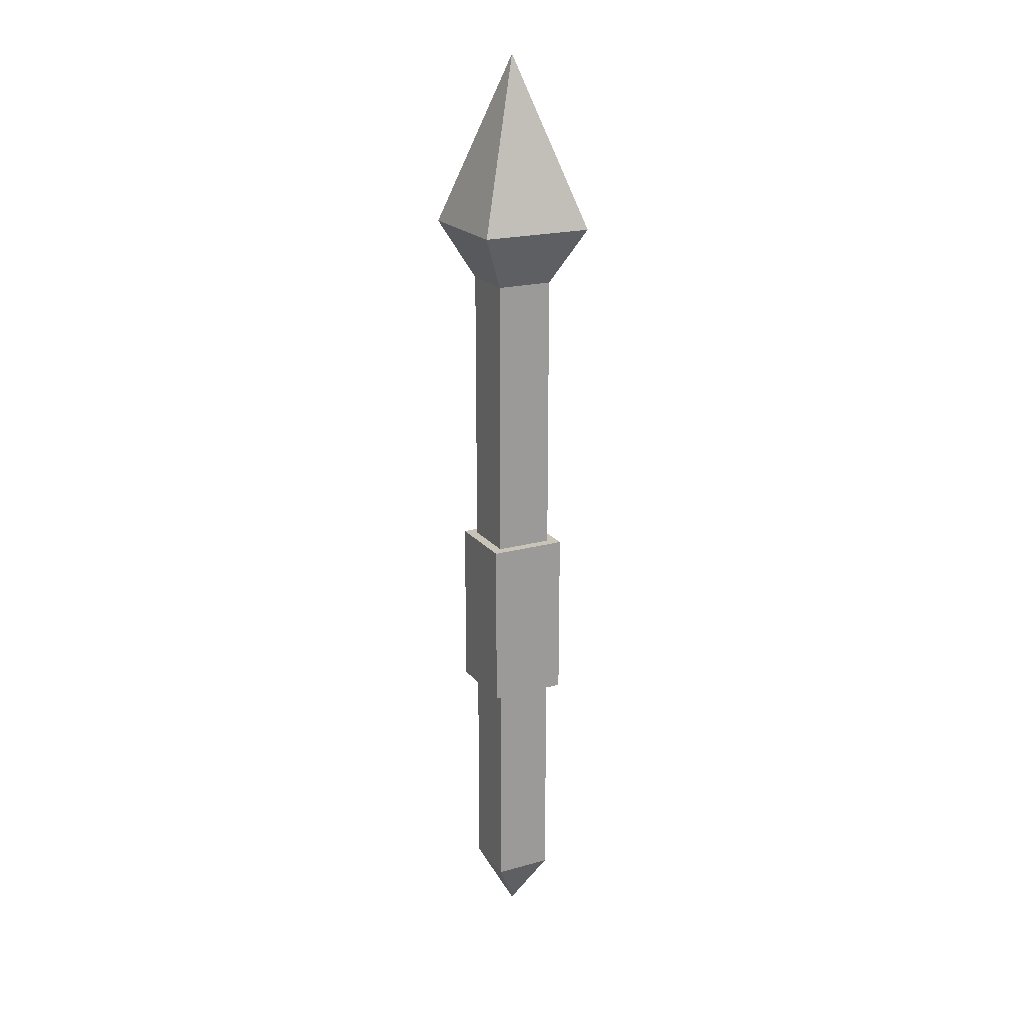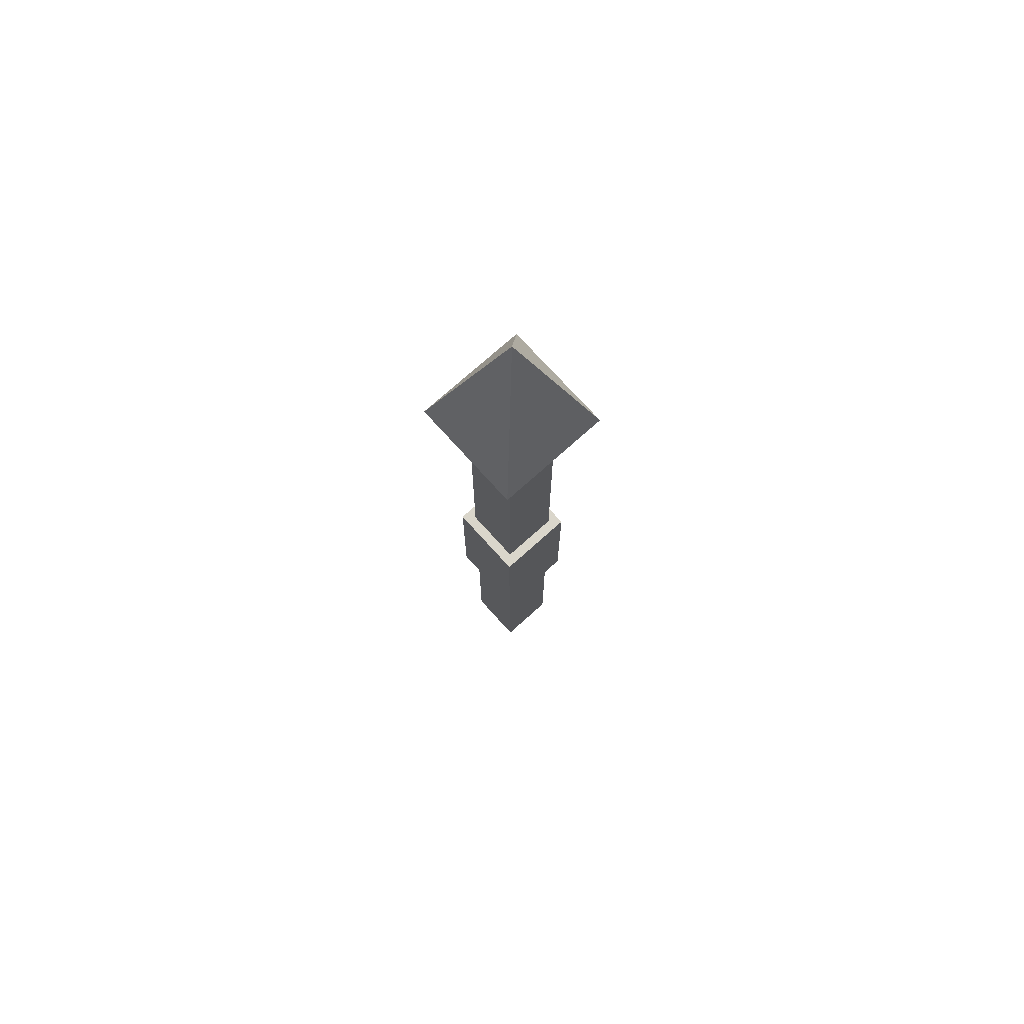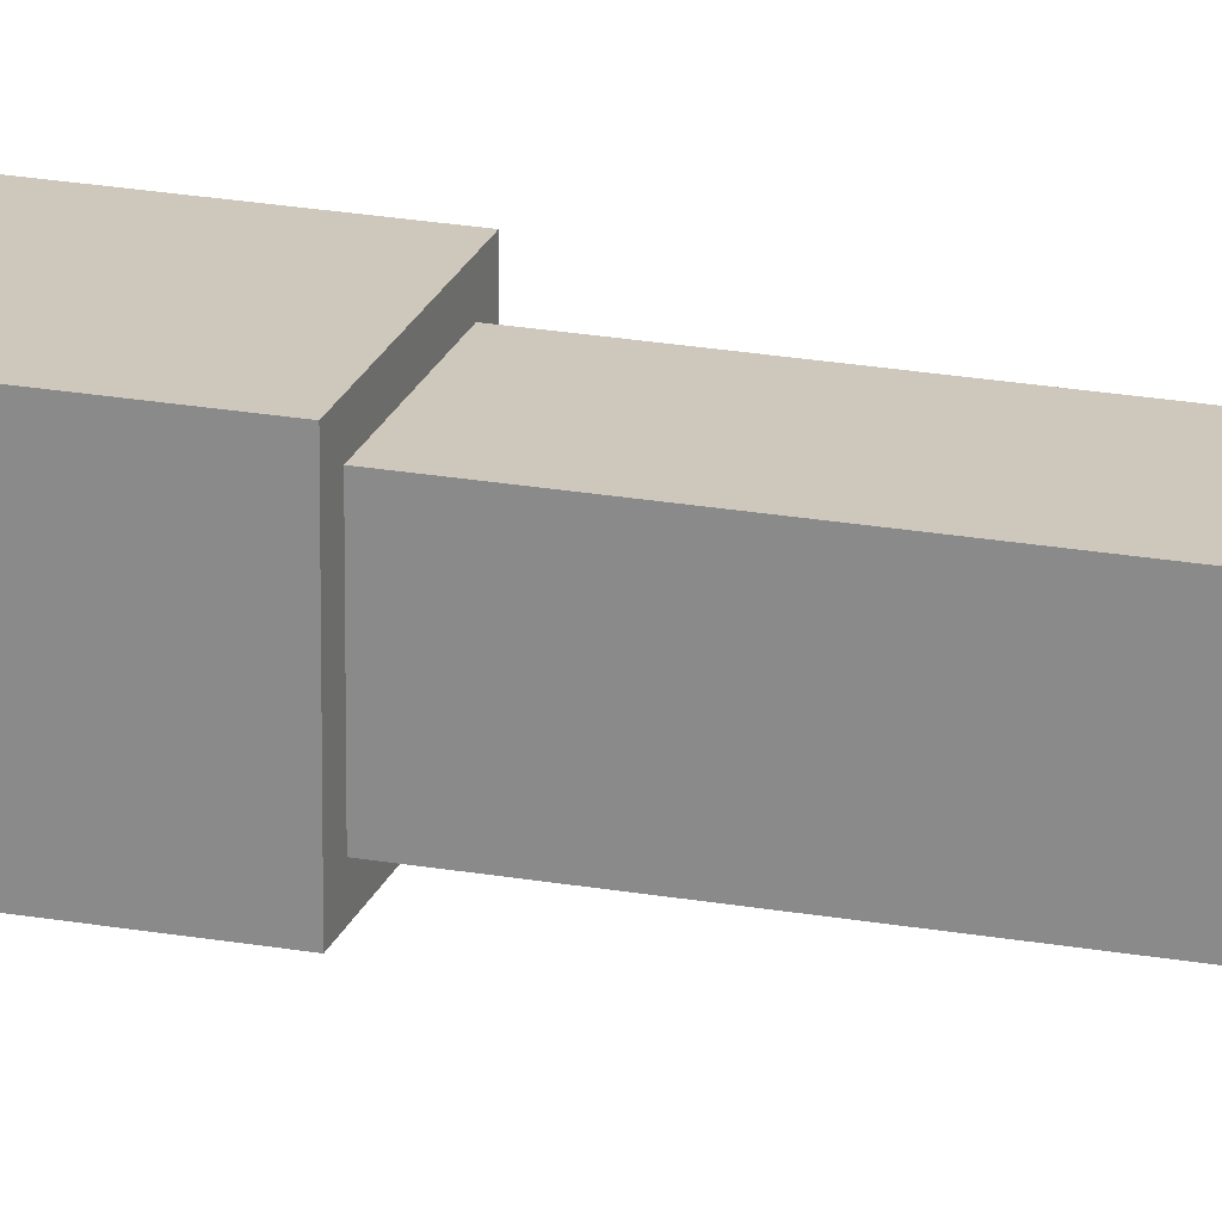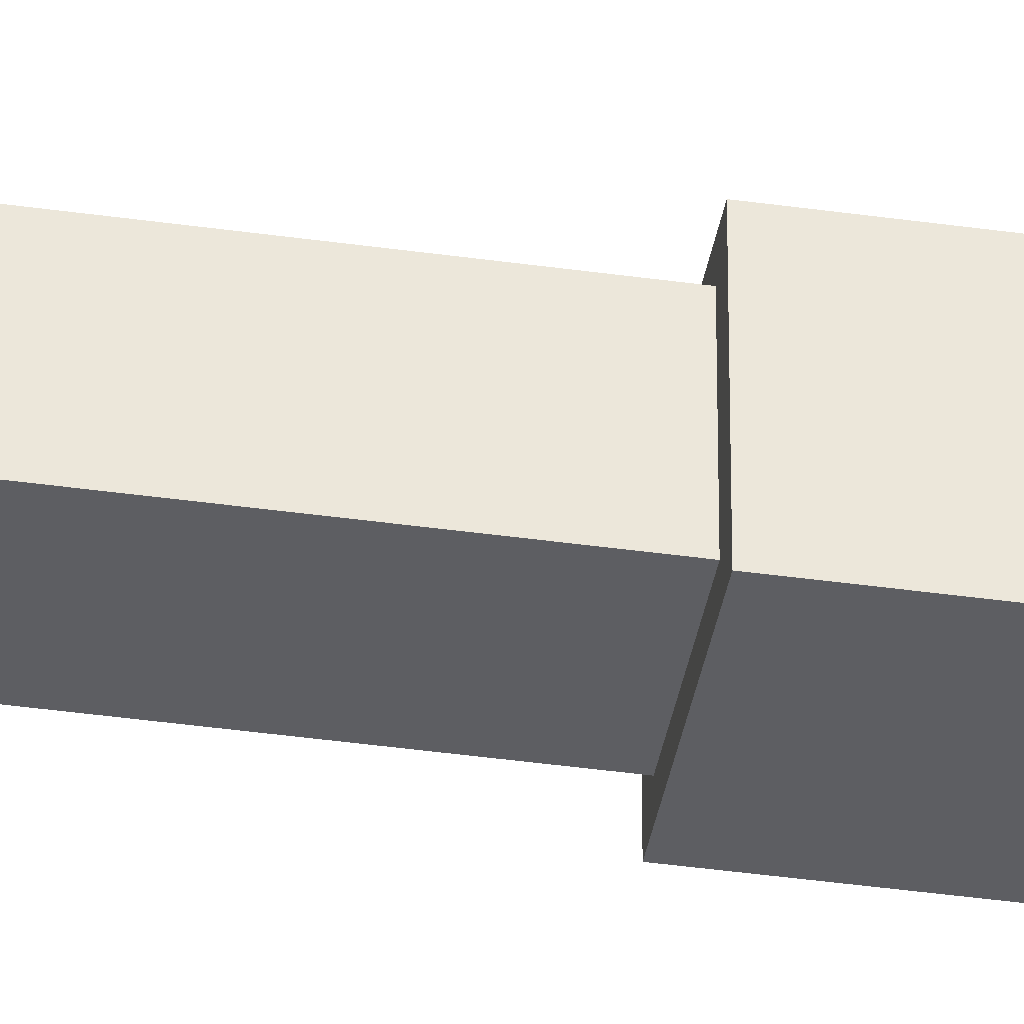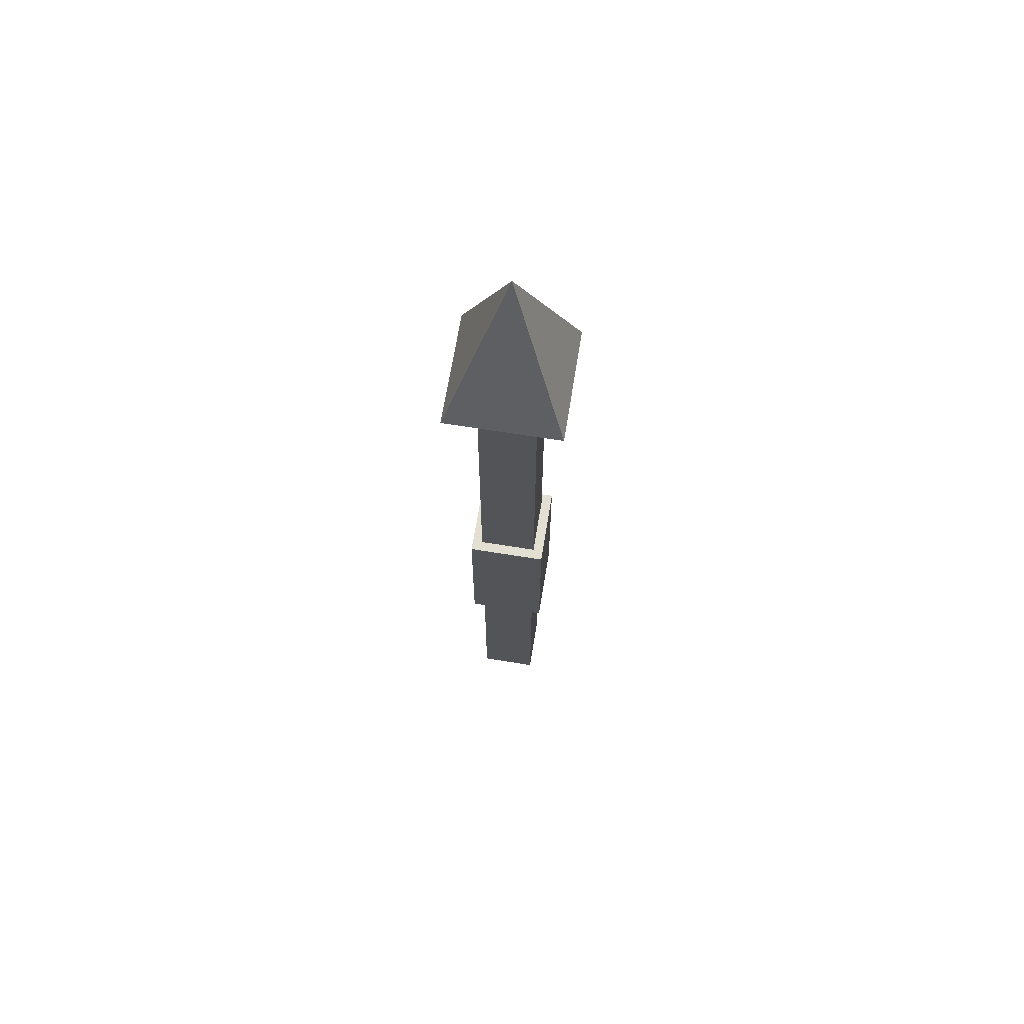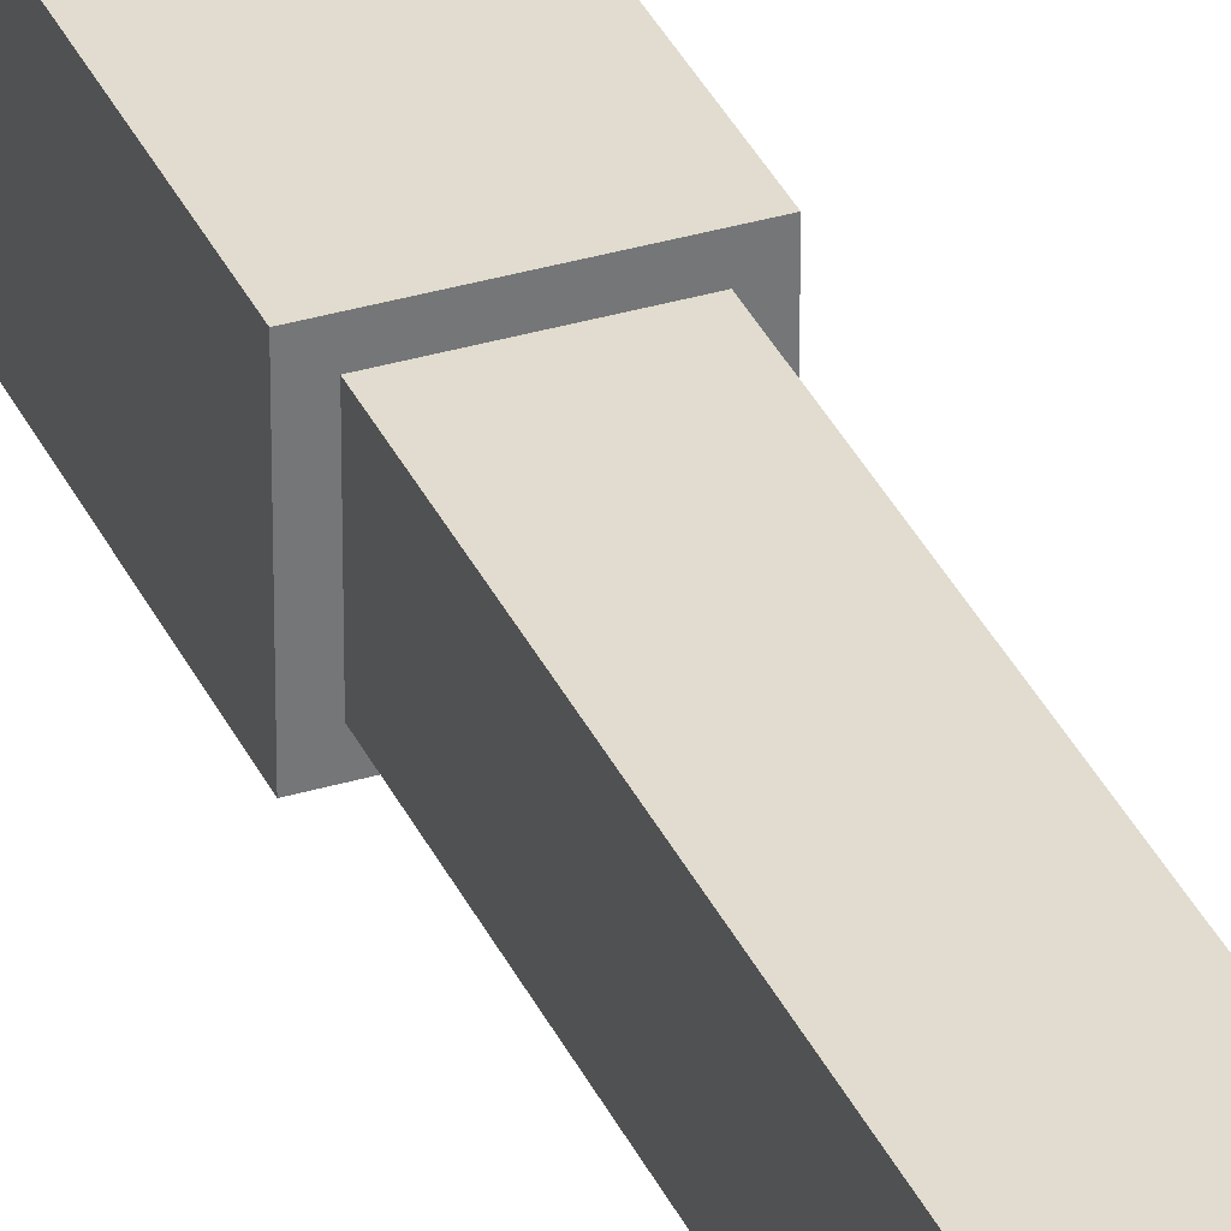
<metadata>
{"format":"obj","ext":"obj","renderer":"f3d","projection":"perspective","resolution":1024,"background":"white","views":[{"elev":20.1,"azim":63.0,"up":"+Y"},{"elev":73.7,"azim":-42.0,"up":"+Y"},{"elev":21.8,"azim":107.6,"up":"+Z"},{"elev":-39.0,"azim":-100.1,"up":"+Z"},{"elev":66.6,"azim":-80.8,"up":"+Y"},{"elev":34.3,"azim":158.1,"up":"+Z"}]}
</metadata>
<code>
o WAND_ADVANCED_Cube.007
v 0.5312 -0 0.5312
v 0.5312 0.0625 0.5312
v 0.4688 0.0625 0.5312
v 0.4688 -0 0.5312
v 0.5312 0.25 0.5312
v 0.4688 0.25 0.5312
v 0.5312 0 0.4688
v 0.5312 0.0625 0.4688
v 0.5312 0.25 0.4688
v 0.4688 0 0.4688
v 0.4688 0.0625 0.4688
v 0.4688 0.25 0.4688
v 0.5312 0.4375 0.4688
v 0.5312 0.4375 0.5312
v 0.5423 0.4375 0.5423
v 0.5423 0.4375 0.4577
v 0.5423 0.25 0.4577
v 0.5423 0.25 0.5423
v 0.4688 0.4375 0.5312
v 0.4577 0.4375 0.5423
v 0.4577 0.25 0.5423
v 0.4577 0.25 0.4577
v 0.4577 0.4375 0.4577
v 0.4688 0.4375 0.4688
v 0.4688 0.6875 0.4688
v 0.4688 0.75 0.4688
v 0.5312 0.75 0.4688
v 0.5312 0.6875 0.4688
v 0.5312 0.75 0.5312
v 0.5312 0.6875 0.5312
v 0.4688 0.6875 0.5312
v 0.4688 0.75 0.5312
v 0.5312 0.5 0.5312
v 0.4688 0.5 0.5312
v 0.5312 0.5625 0.5312
v 0.4688 0.5625 0.5312
v 0.5312 0.625 0.5312
v 0.4688 0.625 0.5312
v 0.4688 0.5 0.4688
v 0.4688 0.5625 0.4688
v 0.4688 0.625 0.4688
v 0.5312 0.5 0.4688
v 0.5312 0.5625 0.4688
v 0.5312 0.625 0.4688
v 0.5625 0.8125 0.5625
v 0.4375 0.8125 0.5625
v 0.5 1 0.5
v 0.5625 0.8125 0.4375
v 0.4375 0.8125 0.4375
v 0.5 -0.0625 0.5
f 1 2 3 4
f 5 6 3 2
f 7 8 2 1
f 9 5 2 8
f 10 11 8 7
f 12 9 8 11
f 4 3 11 10
f 13 14 15 16
f 5 9 17 18
f 3 6 12 11
f 14 19 20 15
f 12 6 21 22
f 20 21 18 15
f 21 20 23 22
f 18 17 16 15
f 17 22 23 16
f 9 12 22 17
f 24 13 16 23
f 6 5 18 21
f 19 24 23 20
f 25 26 27 28
f 28 27 29 30
f 31 32 26 25
f 30 29 32 31
f 14 33 34 19
f 33 35 36 34
f 35 37 38 36
f 37 30 31 38
f 19 34 39 24
f 34 36 40 39
f 36 38 41 40
f 38 31 25 41
f 13 42 33 14
f 42 43 35 33
f 43 44 37 35
f 44 28 30 37
f 24 39 42 13
f 39 40 43 42
f 40 41 44 43
f 41 25 28 44
f 29 45 46 32
f 45 47 46
f 48 47 45
f 49 47 48
f 32 46 49 26
f 46 47 49
f 27 48 45 29
f 26 49 48 27
f 10 7 50
f 7 1 50
f 1 4 50
f 4 10 50

</code>
